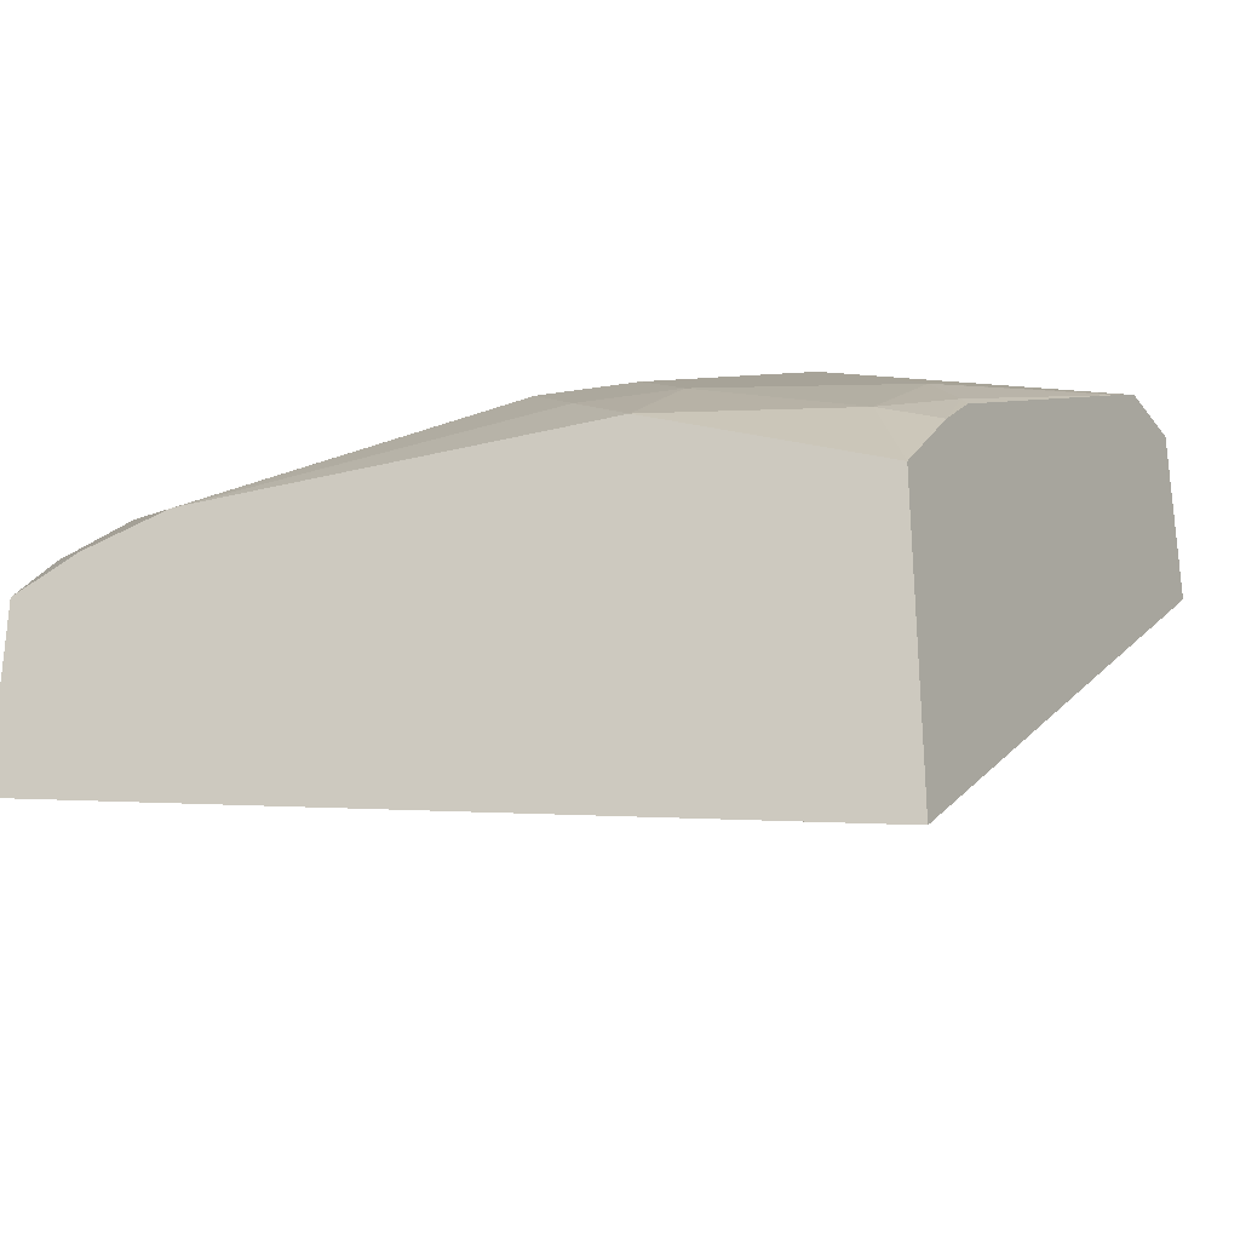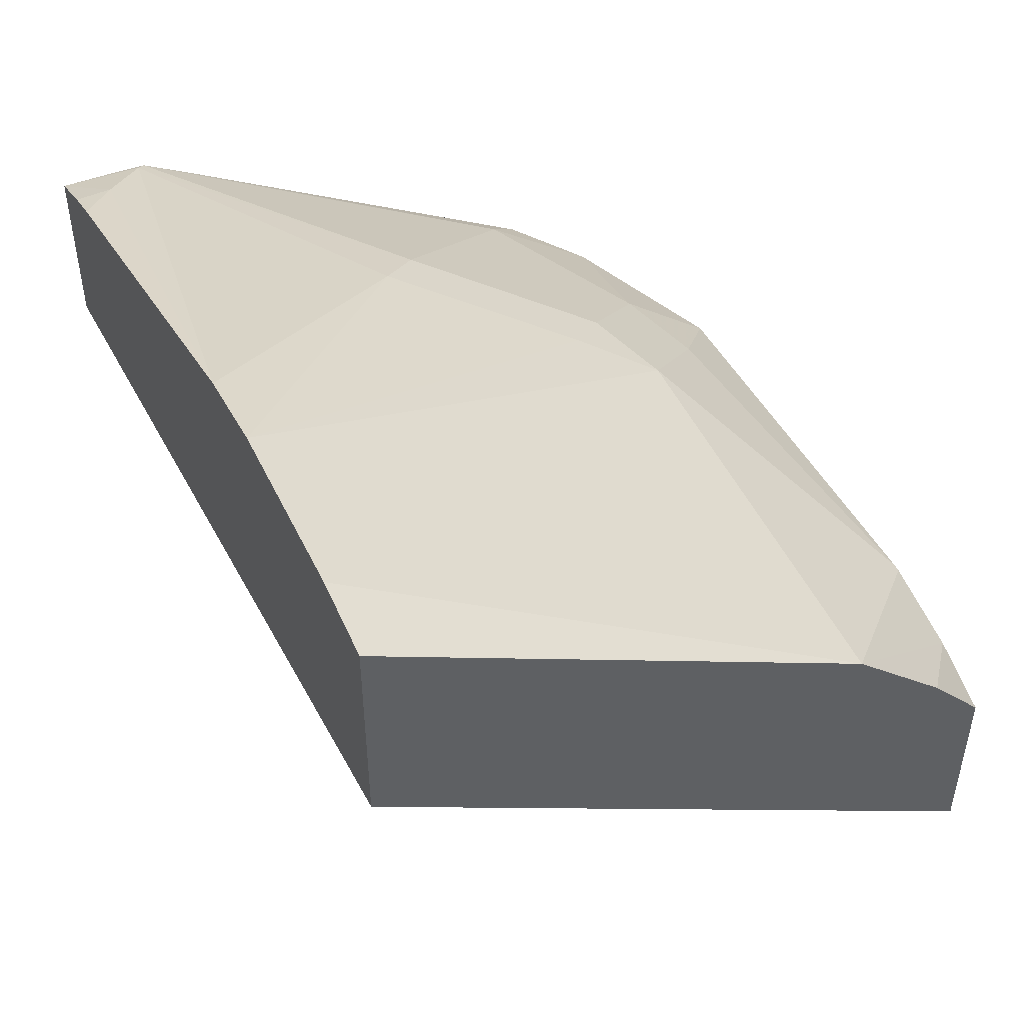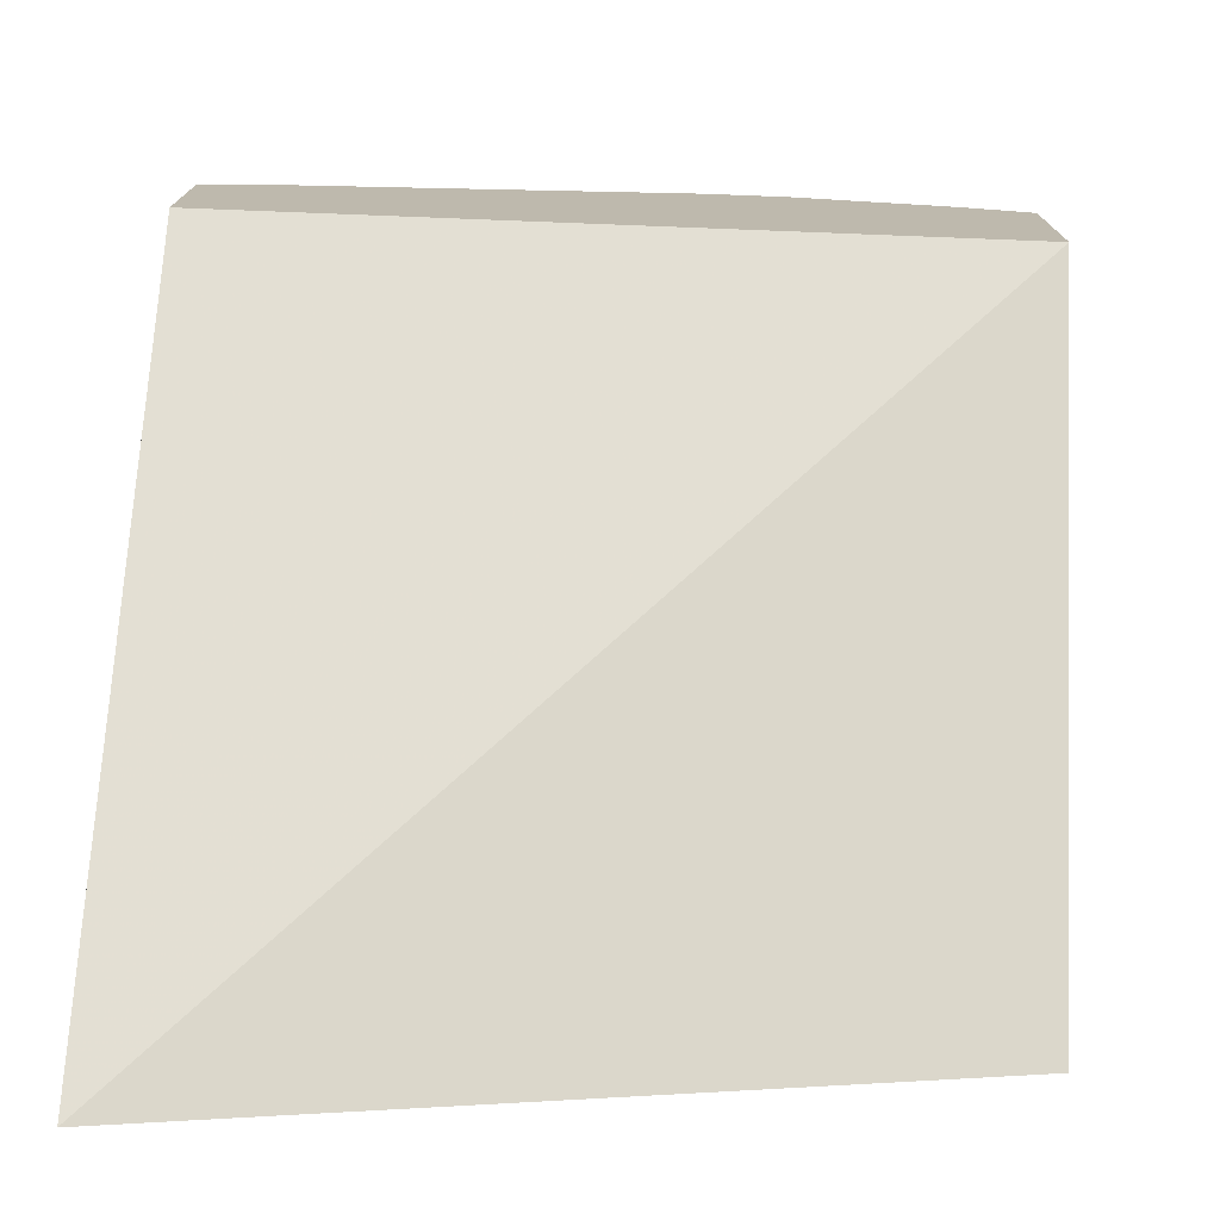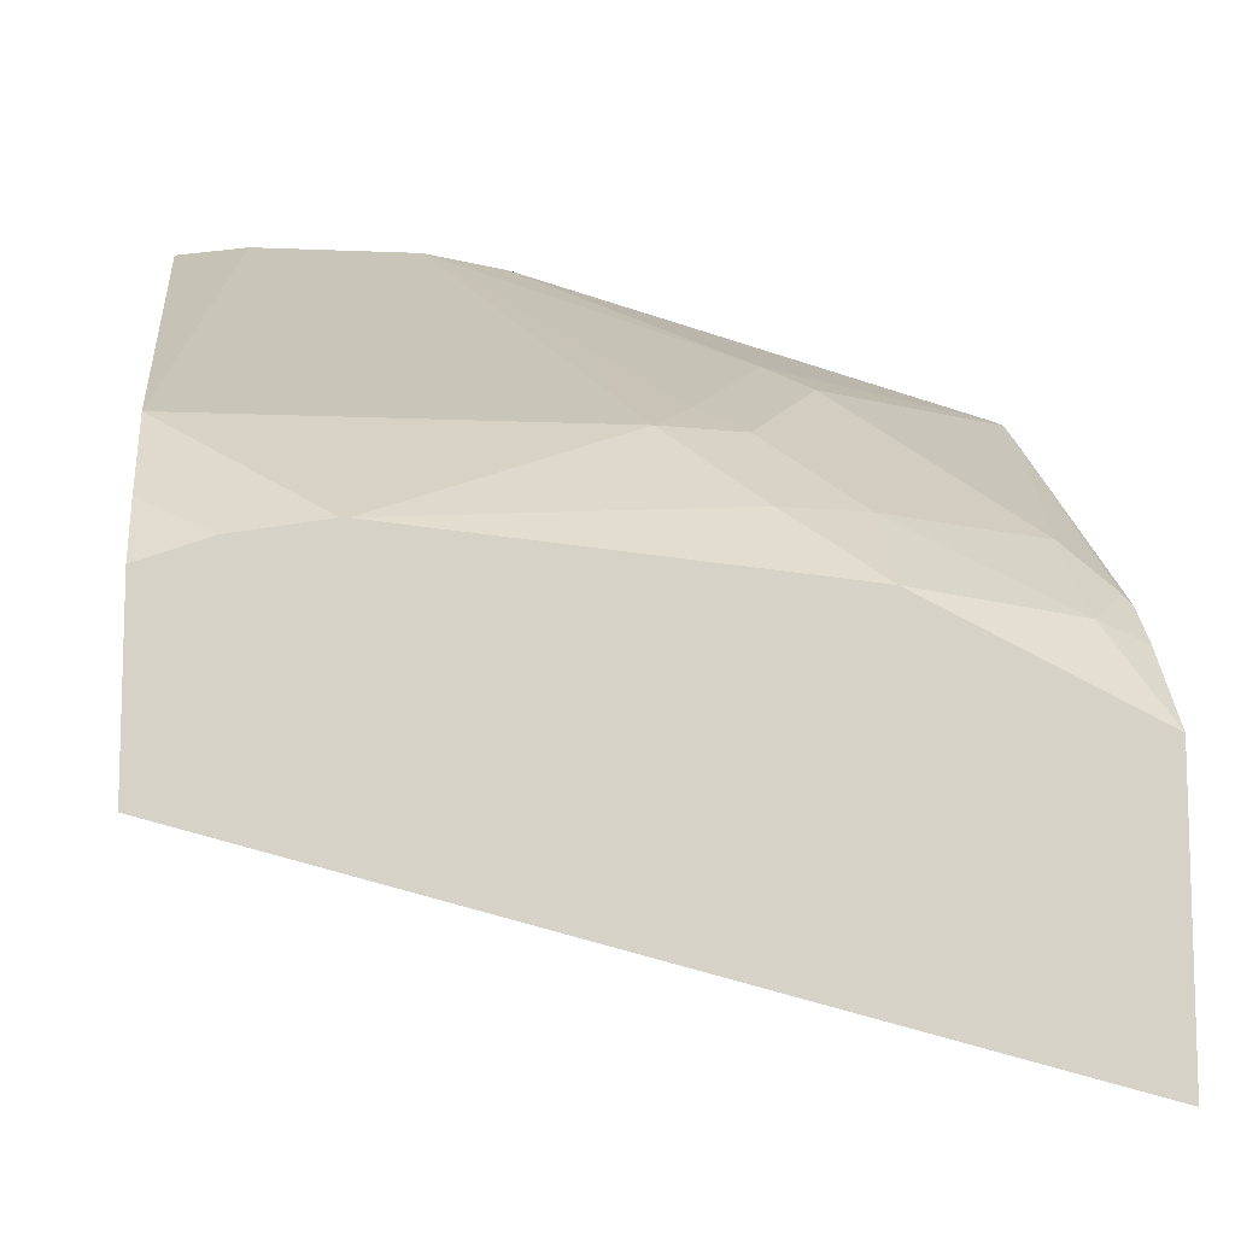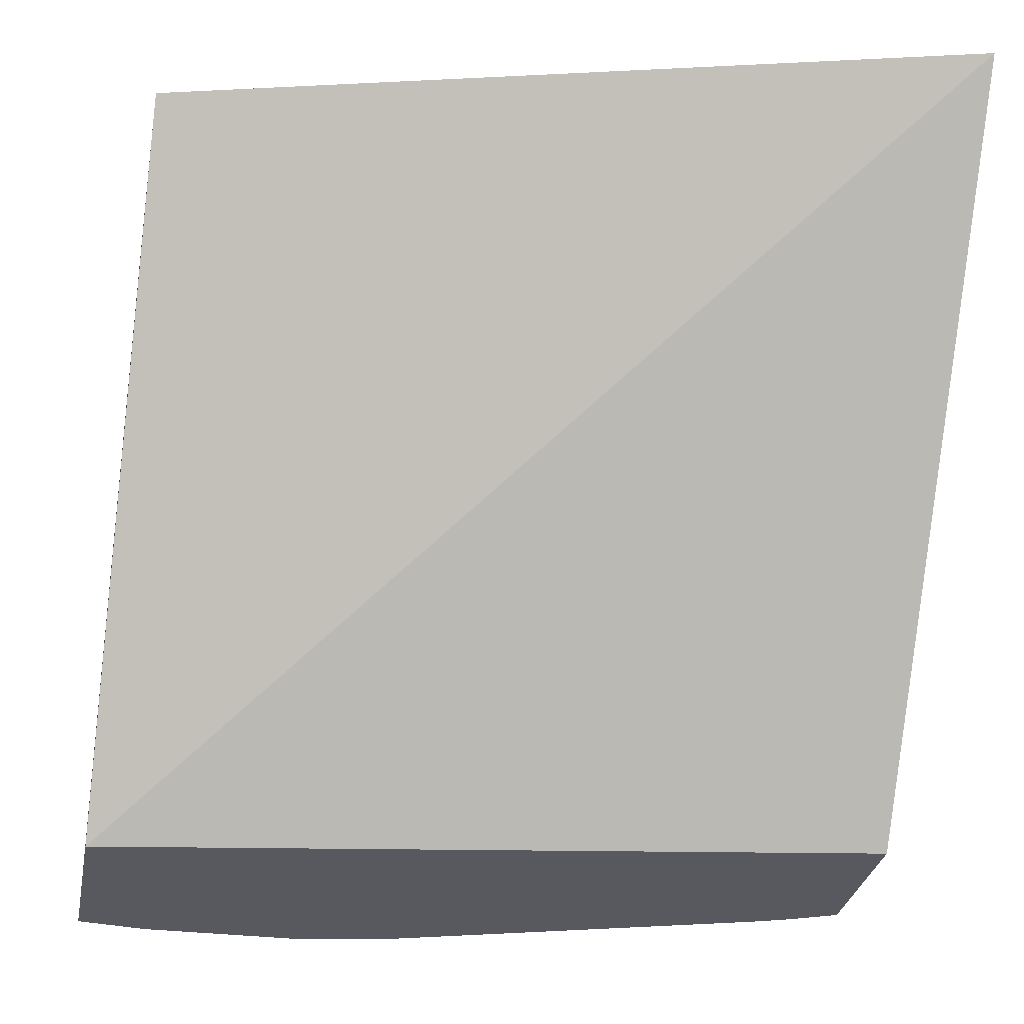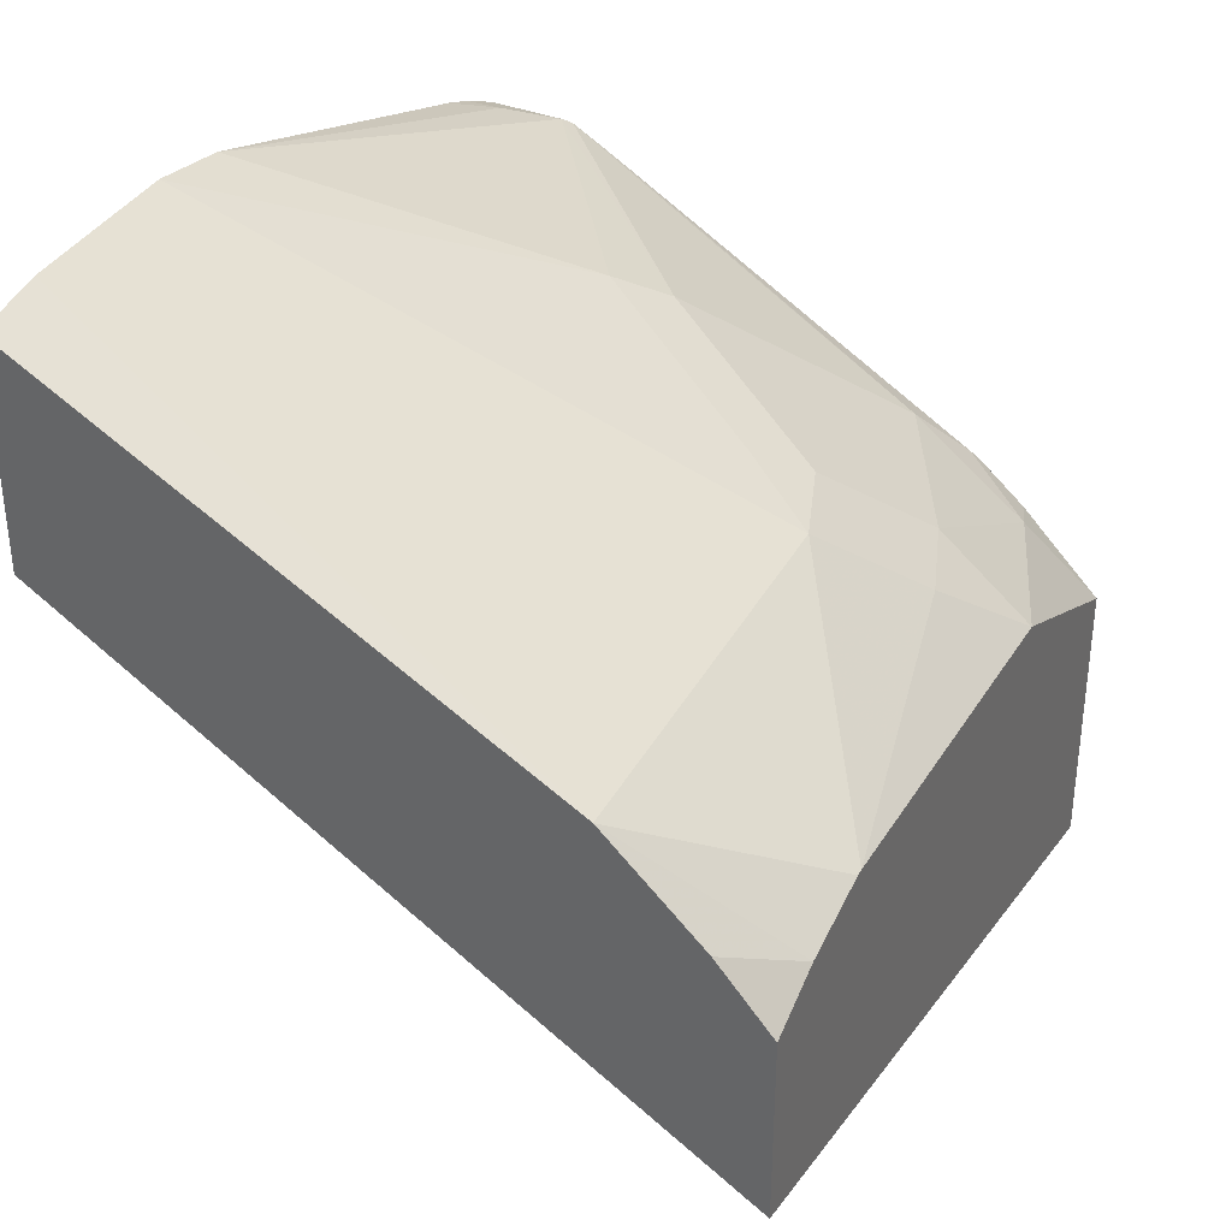
<metadata>
{"format":"obj","ext":"obj","renderer":"f3d","projection":"perspective","resolution":1024,"background":"white","views":[{"elev":-29.8,"azim":-151.5,"up":"+Z"},{"elev":49.7,"azim":65.0,"up":"+Z"},{"elev":-75.2,"azim":-3.4,"up":"+Z"},{"elev":-10.9,"azim":173.8,"up":"+Z"},{"elev":-30.3,"azim":169.5,"up":"+Y"},{"elev":35.5,"azim":115.1,"up":"+Z"}]}
</metadata>
<code>
v -0.1794 0.5055 0.4829
v 0.06643 0.5055 0.4061
v -0.2724 0.5055 0.3174
v 0.06643 0.2364 0.5816
v 0.06643 0.2364 0.6711
v 0.06643 0.4827 0.5112
v 0.06643 0.4222 0.5604
v 0.06643 0.4426 0.5503
v 0.03588 0.2364 0.6756
v -0.03591 0.2364 0.6756
v -0.1076 0.4426 0.5503
v -0.1256 0.4127 0.5652
v -0.1435 0.4306 0.5517
v -0.1794 0.3589 0.5876
v -0.2512 0.4306 0.5159
v -0.1794 0.4665 0.5159
v -0.1435 0.4785 0.5143
v -0.00307 0.5055 0.5009
v -1.753e-05 0.5055 0.5009
v 0.0377 0.5055 0.4945
v 0.06643 0.5055 0.4843
v -0.2512 0.4785 0.4785
v -0.2691 0.4486 0.4934
v -0.2724 0.292 0.587
v -0.2724 0.4519 0.4885
v -0.2724 0.4714 0.4714
v -0.2724 0.5055 0.4364
v -0.2724 0.2364 0.6003
v -0.2724 0.2724 0.5986
v -0.2691 0.2691 0.6011
v -0.2724 0.2593 0.5994
v -0.2512 0.2512 0.6101
v -0.07177 0.2364 0.6693
v -0.2364 0.2364 0.6156
v -0.2512 0.2364 0.6101
v -0.1615 0.3409 0.6011
v -0.2724 0.2364 0.5269
f 32 34 33
f 32 33 30
f 32 30 28
f 31 29 28
f 31 28 30
f 31 30 29
f 29 24 28
f 29 14 15
f 29 15 24
f 24 27 28
f 25 27 24
f 35 34 32
f 26 22 27
f 29 30 14
f 35 28 34
f 9 10 5
f 34 28 33
f 23 22 26
f 22 1 27
f 27 1 3
f 27 3 28
f 37 28 3
f 37 3 4
f 37 4 28
f 4 5 28
f 30 33 36
f 14 30 36
f 14 36 12
f 10 12 36
f 10 36 33
f 10 33 5
f 33 28 5
f 35 32 28
f 23 26 25
f 26 27 25
f 23 24 15
f 13 16 15
f 13 15 14
f 13 14 12
f 13 12 11
f 11 12 10
f 11 10 8
f 13 11 16
f 8 10 9
f 7 5 6
f 6 5 2
f 2 5 4
f 2 4 3
f 2 3 1
f 23 25 24
f 8 9 5
f 17 16 11
f 8 5 7
f 17 18 1
f 23 15 22
f 17 1 16
f 16 22 15
f 16 1 22
f 18 2 1
f 21 6 2
f 21 2 18
f 8 7 6
f 20 6 21
f 20 8 6
f 19 8 20
f 17 11 18
f 19 20 18
f 19 18 8
f 20 21 18
f 11 8 18

</code>
